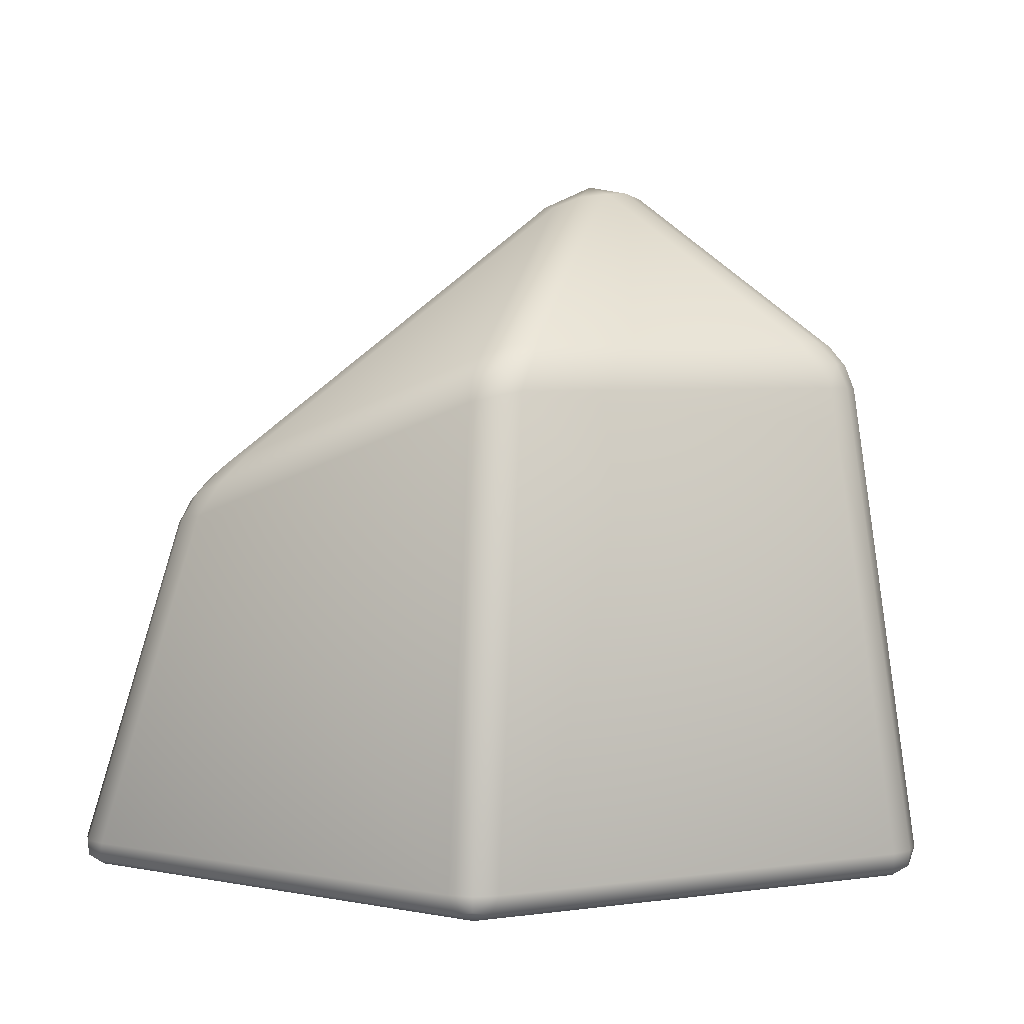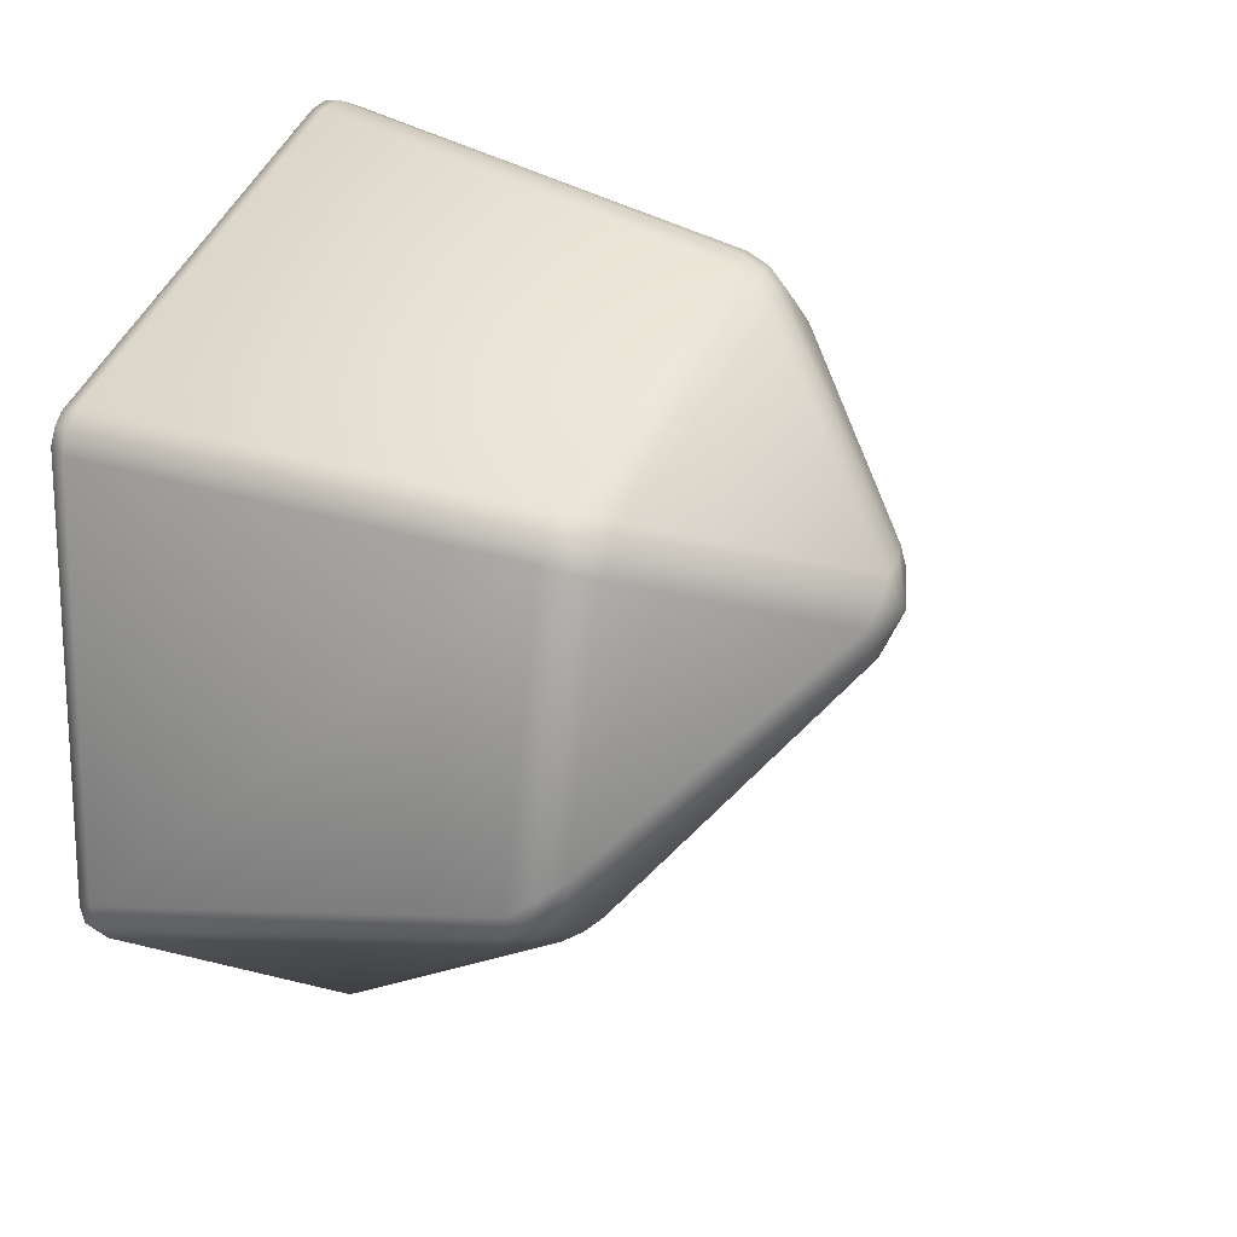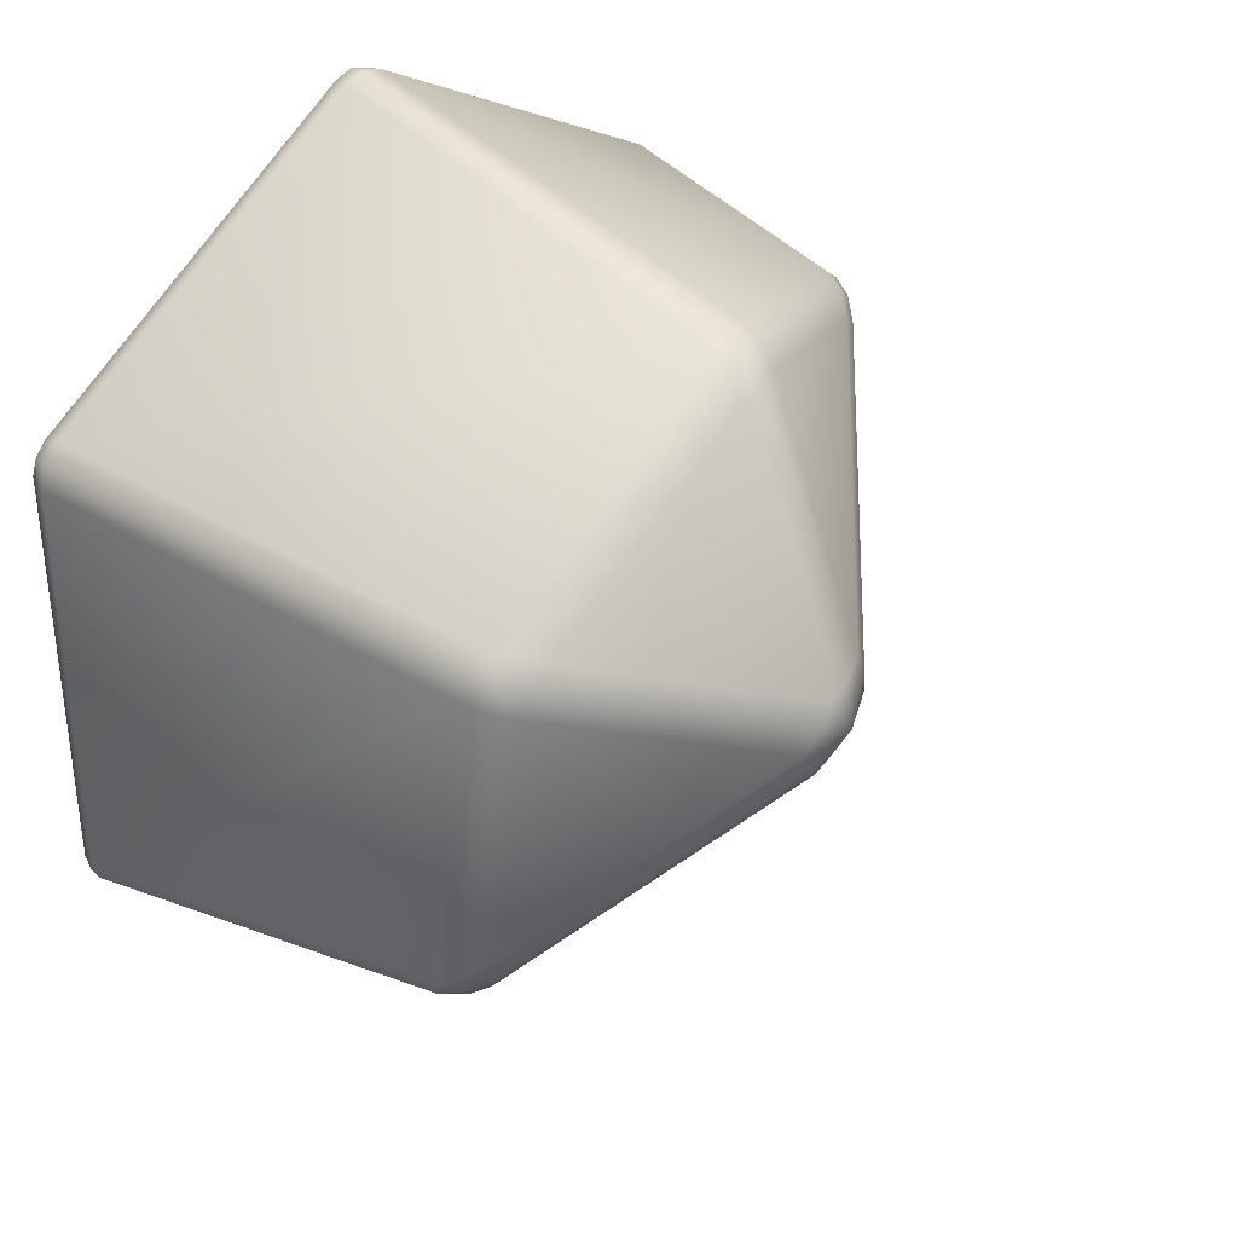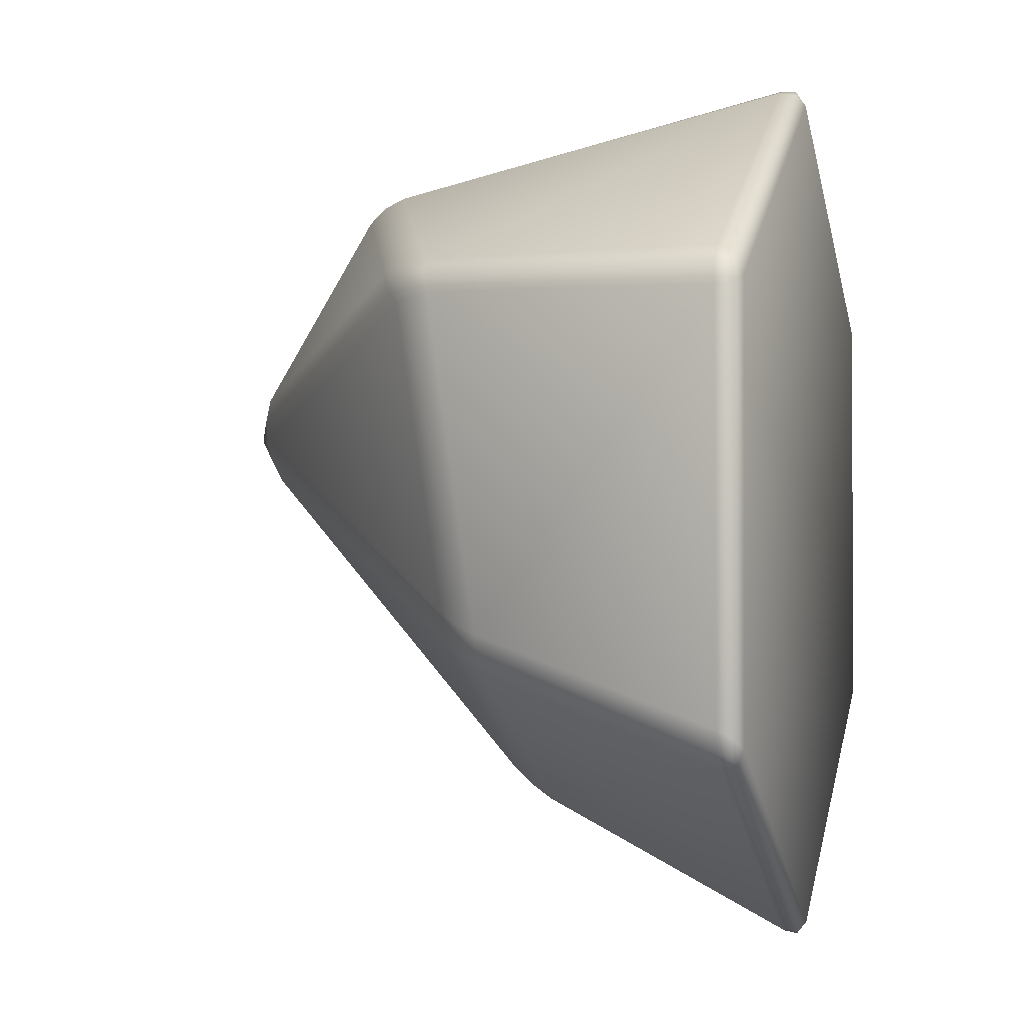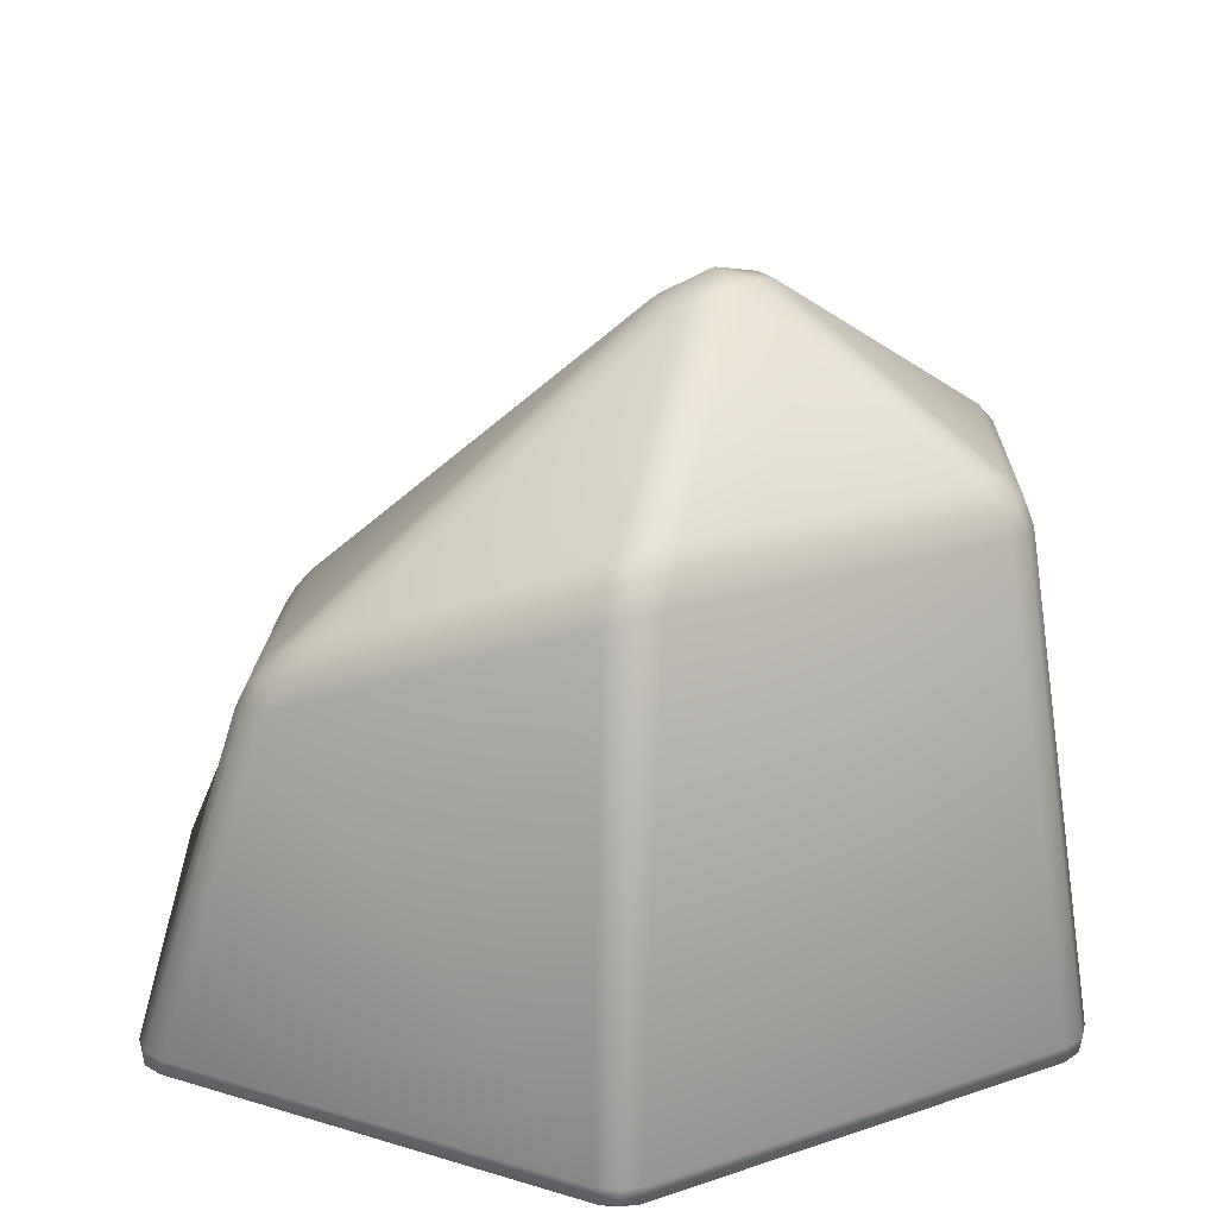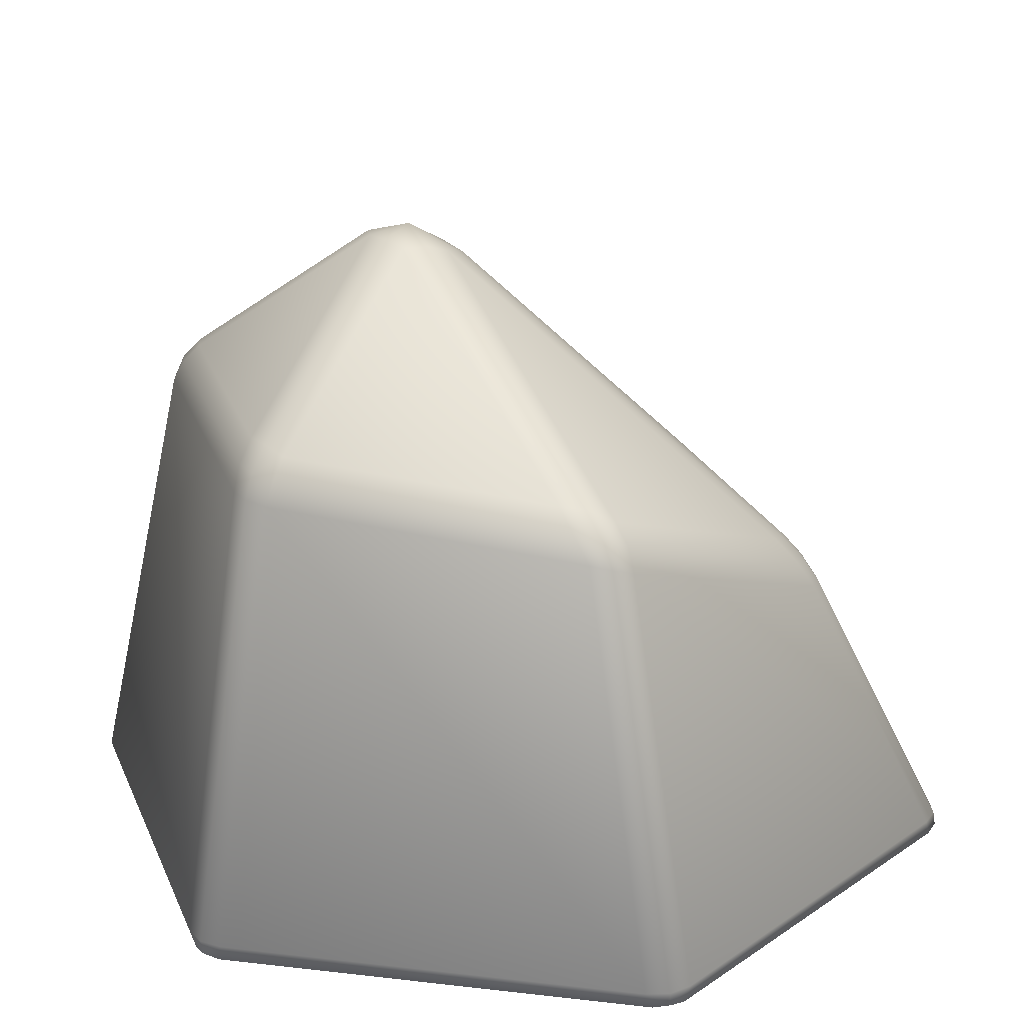
<metadata>
{"format":"obj","ext":"obj","renderer":"f3d","projection":"perspective","resolution":1024,"background":"white","views":[{"elev":4.0,"azim":4.1,"up":"+Y"},{"elev":17.9,"azim":120.9,"up":"+Z"},{"elev":35.0,"azim":131.3,"up":"+Z"},{"elev":-0.3,"azim":-74.4,"up":"+Z"},{"elev":21.4,"azim":-1.4,"up":"+Y"},{"elev":22.6,"azim":101.3,"up":"+Y"}]}
</metadata>
<code>
o Boulder_Cylinder.001
v 0.06006 0.6745 0.04317
v 0.03917 0.6847 0.09214
v 0.05678 0.6882 0.1414
v 0.1124 0.7025 0.1287
v 0.1442 0.6988 0.08632
v 0.1155 0.6916 0.04644
v 0.0479 0.682 0.06641
v 0.09169 0.7113 0.09269
v 0.04596 0.6891 0.1173
v 0.08422 0.6992 0.1377
v 0.1304 0.704 0.1088
v 0.1316 0.6996 0.0643
v 0.08741 0.6844 0.04356
v 0 0.008818 -0.4683
v -0.02264 0.03369 -0.4735
v 0.02627 0.03425 -0.4729
v -0.01676 0.01598 -0.4765
v 0.000767 0.01945 -0.482
v 0.001815 0.03397 -0.4797
v 0.01783 0.01639 -0.4761
v -0.000851 0.3556 -0.2996
v 0.05483 0.374 -0.2949
v 0.04611 0.3195 -0.3367
v -0.005631 0.3116 -0.333
v 0.02663 0.3662 -0.2985
v 0.02231 0.3397 -0.3228
v 0.05069 0.3482 -0.3177
v 0.01974 0.3173 -0.3382
v -0.004071 0.3348 -0.3177
v 0.4056 0.008818 -0.2341
v 0.4064 0.03579 -0.2594
v 0.4301 0.03613 -0.2178
v 0.4066 0.01665 -0.2534
v 0.421 0.02029 -0.2418
v 0.424 0.03596 -0.2419
v 0.4234 0.01689 -0.224
v 0.357 0.5198 -0.1142
v 0.383 0.4722 -0.1482
v 0.3599 0.4579 -0.1876
v 0.3412 0.5017 -0.1663
v 0.3739 0.4981 -0.1312
v 0.3685 0.4922 -0.1608
v 0.377 0.4662 -0.1716
v 0.3512 0.4817 -0.1804
v 0.3508 0.5152 -0.1423
v 0.4056 0.008818 0.2341
v 0.4293 0.03602 0.2196
v 0.4055 0.03595 0.261
v 0.4231 0.0168 0.2246
v 0.4206 0.0203 0.2426
v 0.4231 0.03599 0.2436
v 0.4063 0.01675 0.2539
v 0.3084 0.5484 0.2031
v 0.3409 0.5021 0.2128
v 0.3667 0.4998 0.1726
v 0.342 0.5434 0.1614
v 0.3262 0.5269 0.2108
v 0.3479 0.5262 0.1914
v 0.3585 0.5019 0.1957
v 0.358 0.5237 0.167
v 0.3273 0.5492 0.1835
v -0 0.008818 0.4683
v 0.02477 0.03582 0.4799
v -0.02311 0.03568 0.48
v 0.01717 0.01676 0.4782
v 0.00035 0.0202 0.4848
v 0.000828 0.03575 0.4866
v -0.01669 0.01665 0.4783
v -0.003383 0.5352 0.3498
v -0.01137 0.4908 0.3778
v 0.03847 0.5022 0.3737
v 0.05178 0.5484 0.3387
v -0.009308 0.5152 0.3667
v 0.01748 0.5234 0.3681
v 0.01369 0.4976 0.3806
v 0.04653 0.5269 0.3589
v 0.02384 0.5456 0.3469
v -0.4056 0.008818 0.2341
v -0.4001 0.03607 0.2651
v -0.4251 0.0351 0.2233
v -0.4045 0.017 0.2551
v -0.4186 0.02013 0.2442
v -0.4183 0.03558 0.2475
v -0.4221 0.01632 0.2256
v -0.2945 0.4071 0.2254
v -0.3233 0.3633 0.2334
v -0.2961 0.373 0.2716
v -0.2467 0.4357 0.2626
v -0.3114 0.3868 0.2291
v -0.3 0.3955 0.2534
v -0.3152 0.3697 0.256
v -0.2736 0.4067 0.2707
v -0.2726 0.4241 0.2445
v -0.4056 0.008818 -0.2341
v -0.4226 0.03422 -0.2138
v -0.3986 0.03369 -0.2564
v -0.4212 0.01637 -0.2226
v -0.4177 0.01944 -0.2403
v -0.4163 0.03395 -0.2384
v -0.4042 0.01599 -0.2528
v -0.2541 0.3556 -0.1534
v -0.2845 0.3116 -0.172
v -0.3105 0.3142 -0.1292
v -0.2799 0.3609 -0.1075
v -0.2701 0.3348 -0.1641
v -0.2883 0.3367 -0.1443
v -0.301 0.315 -0.1529
v -0.2971 0.3389 -0.1186
v -0.2687 0.3607 -0.1317
f 5 56 37
f 96 102 24 15
f 4 72 53
f 48 54 71 63
f 3 88 69
f 64 70 87 79
f 16 23 39 31
f 2 104 85
f 80 86 103 95
f 30 46 62 78 94 14
f 6 40 22
f 32 38 55 47
f 1 7 8 13
f 2 9 8 7
f 3 10 8 9
f 4 11 8 10
f 5 12 8 11
f 6 13 8 12
f 14 17 18 20
f 15 19 18 17
f 16 20 18 19
f 21 25 26 29
f 22 27 26 25
f 23 28 26 27
f 24 29 26 28
f 30 33 34 36
f 31 35 34 33
f 32 36 34 35
f 37 41 42 45
f 38 43 42 41
f 39 44 42 43
f 40 45 42 44
f 46 49 50 52
f 47 51 50 49
f 48 52 50 51
f 53 57 58 61
f 54 59 58 57
f 55 60 58 59
f 56 61 58 60
f 62 65 66 68
f 63 67 66 65
f 64 68 66 67
f 69 73 74 77
f 70 75 74 73
f 71 76 74 75
f 72 77 74 76
f 78 81 82 84
f 79 83 82 81
f 80 84 82 83
f 85 89 90 93
f 86 91 90 89
f 87 92 90 91
f 88 93 90 92
f 94 97 98 100
f 95 99 98 97
f 96 100 98 99
f 101 105 106 109
f 102 107 106 105
f 103 108 106 107
f 104 109 106 108
f 16 31 33 20
f 20 33 30 14
f 21 1 13 25
f 25 13 6 22
f 5 37 45 12
f 12 45 40 6
f 39 23 27 44
f 44 27 22 40
f 15 24 28 19
f 19 28 23 16
f 38 32 35 43
f 43 35 31 39
f 32 47 49 36
f 36 49 46 30
f 4 53 61 11
f 11 61 56 5
f 55 38 41 60
f 60 41 37 56
f 54 48 51 59
f 59 51 47 55
f 48 63 65 52
f 52 65 62 46
f 3 69 77 10
f 10 77 72 4
f 71 54 57 76
f 76 57 53 72
f 70 64 67 75
f 75 67 63 71
f 64 79 81 68
f 68 81 78 62
f 2 85 93 9
f 9 93 88 3
f 87 70 73 92
f 92 73 69 88
f 86 80 83 91
f 91 83 79 87
f 80 95 97 84
f 84 97 94 78
f 1 101 109 7
f 7 109 104 2
f 103 86 89 108
f 108 89 85 104
f 102 96 99 107
f 107 99 95 103
f 96 15 17 100
f 100 17 14 94
f 24 102 105 29
f 29 105 101 21
f 1 21 101

</code>
